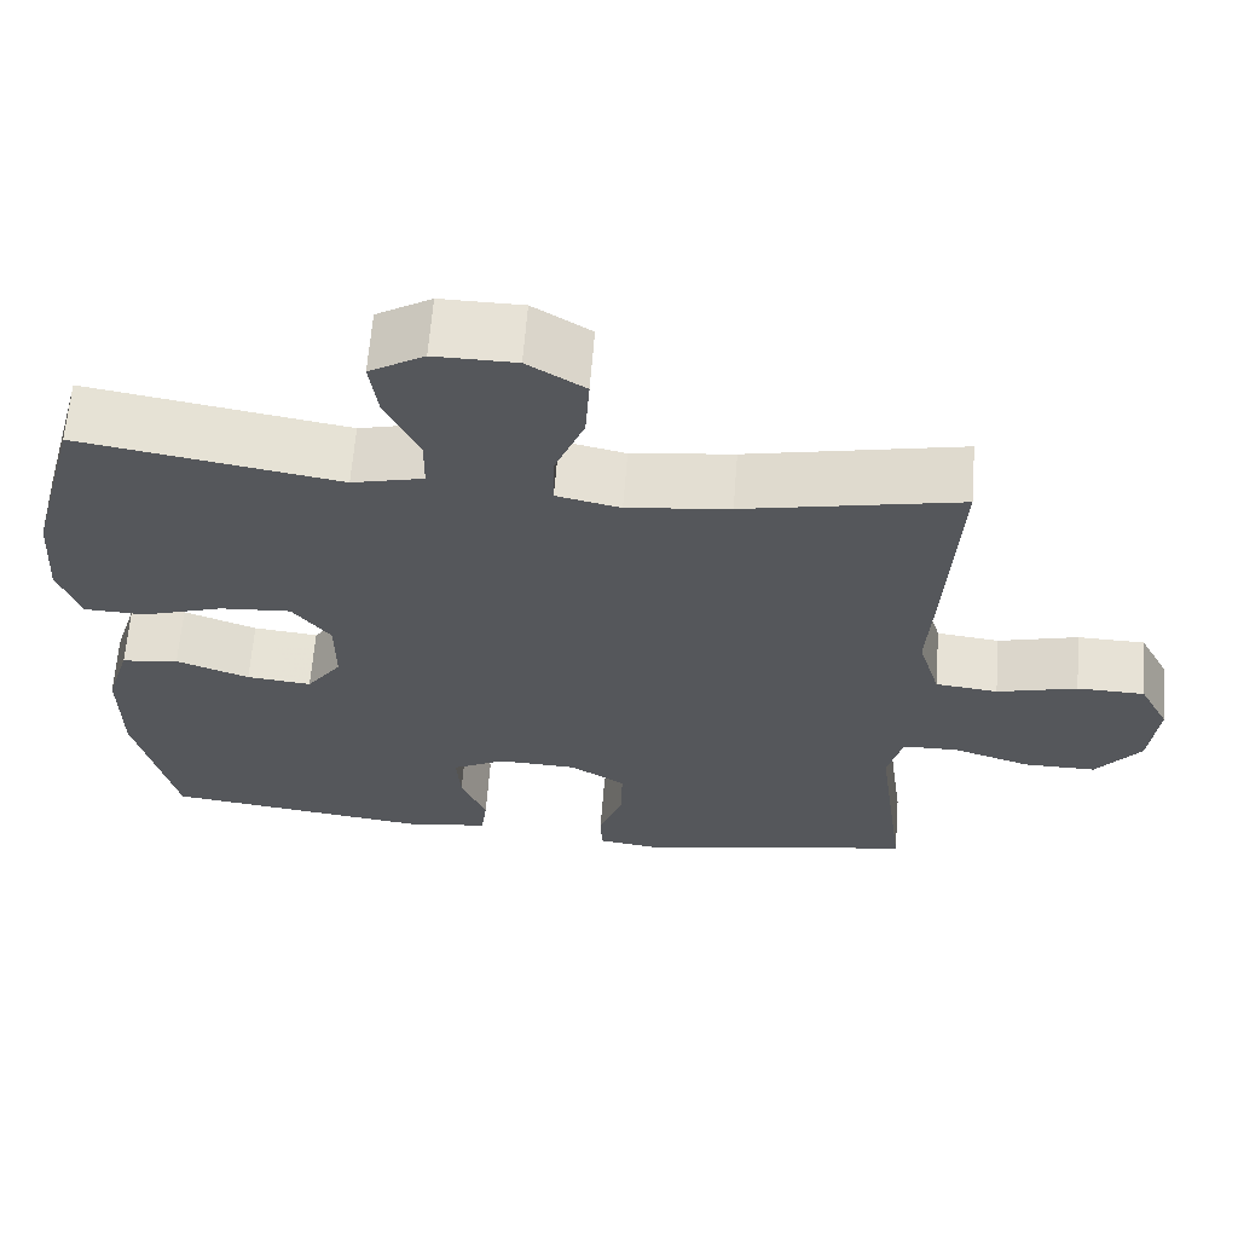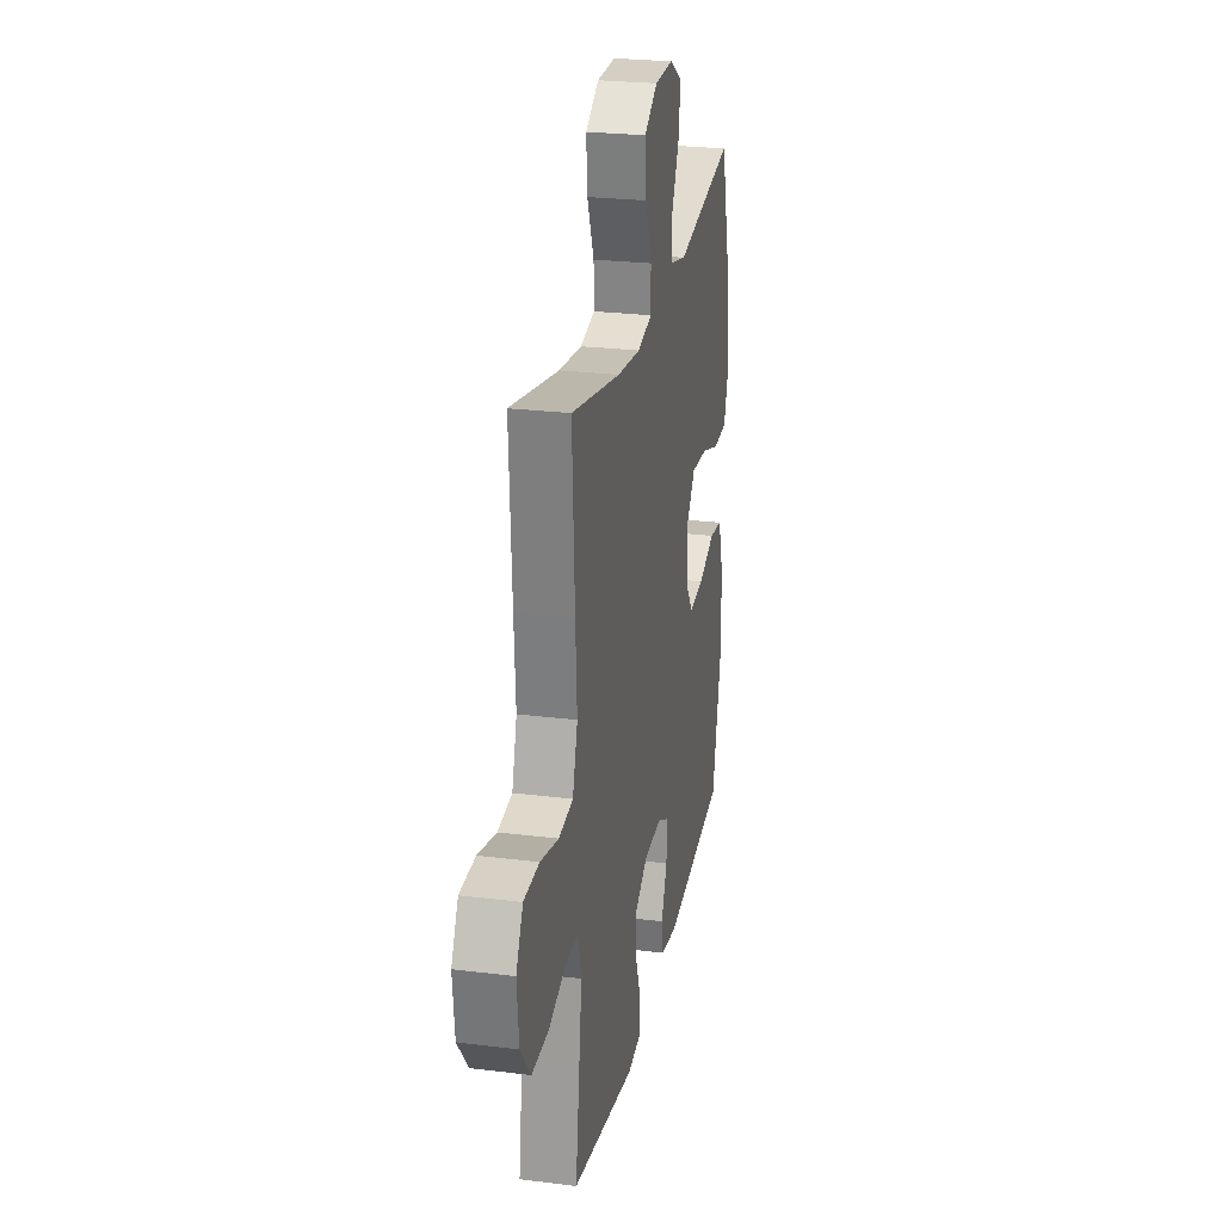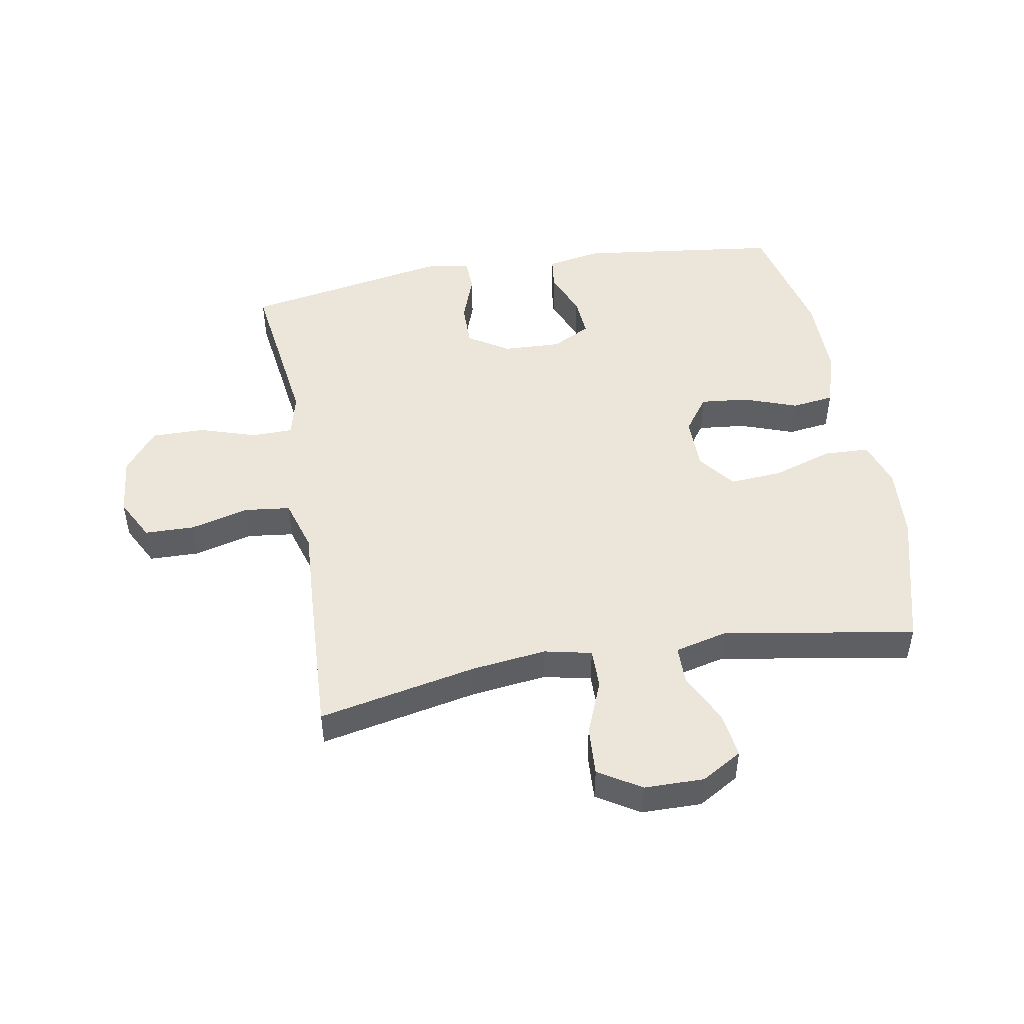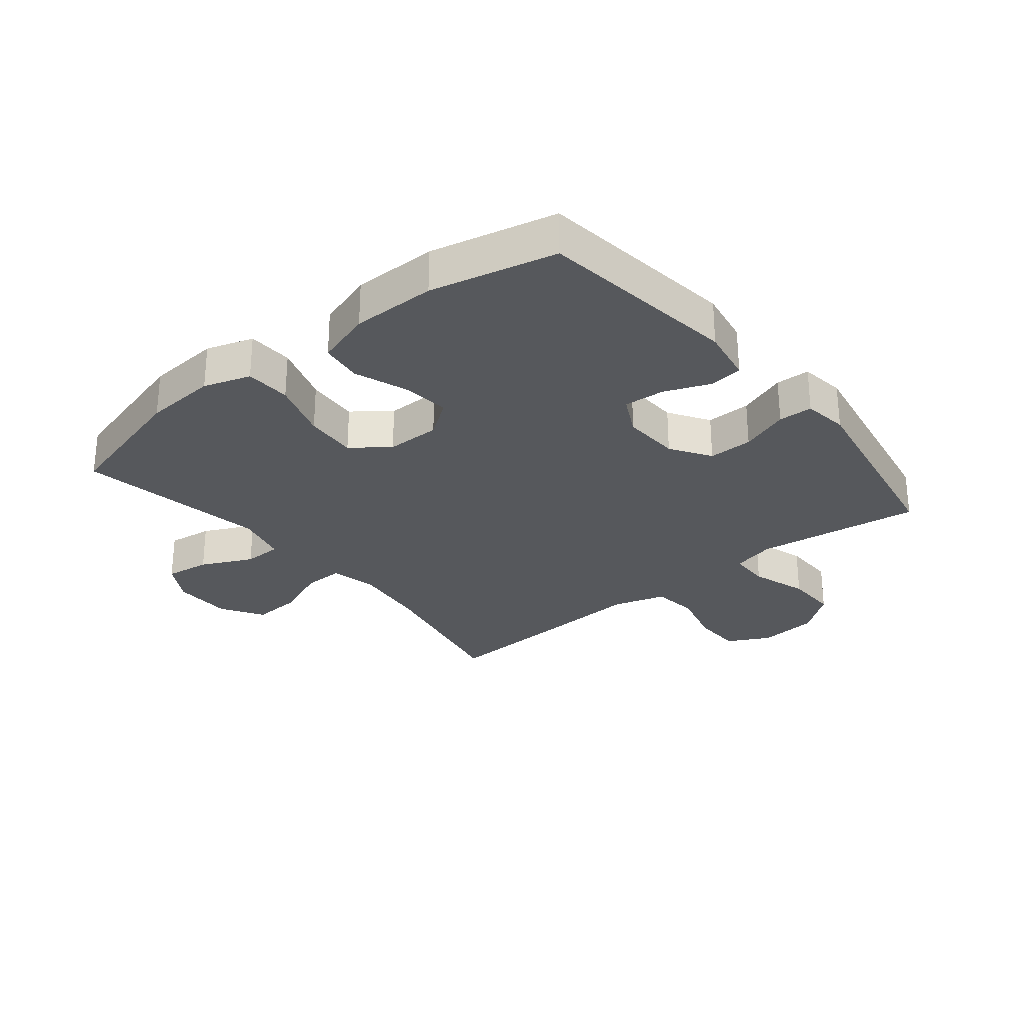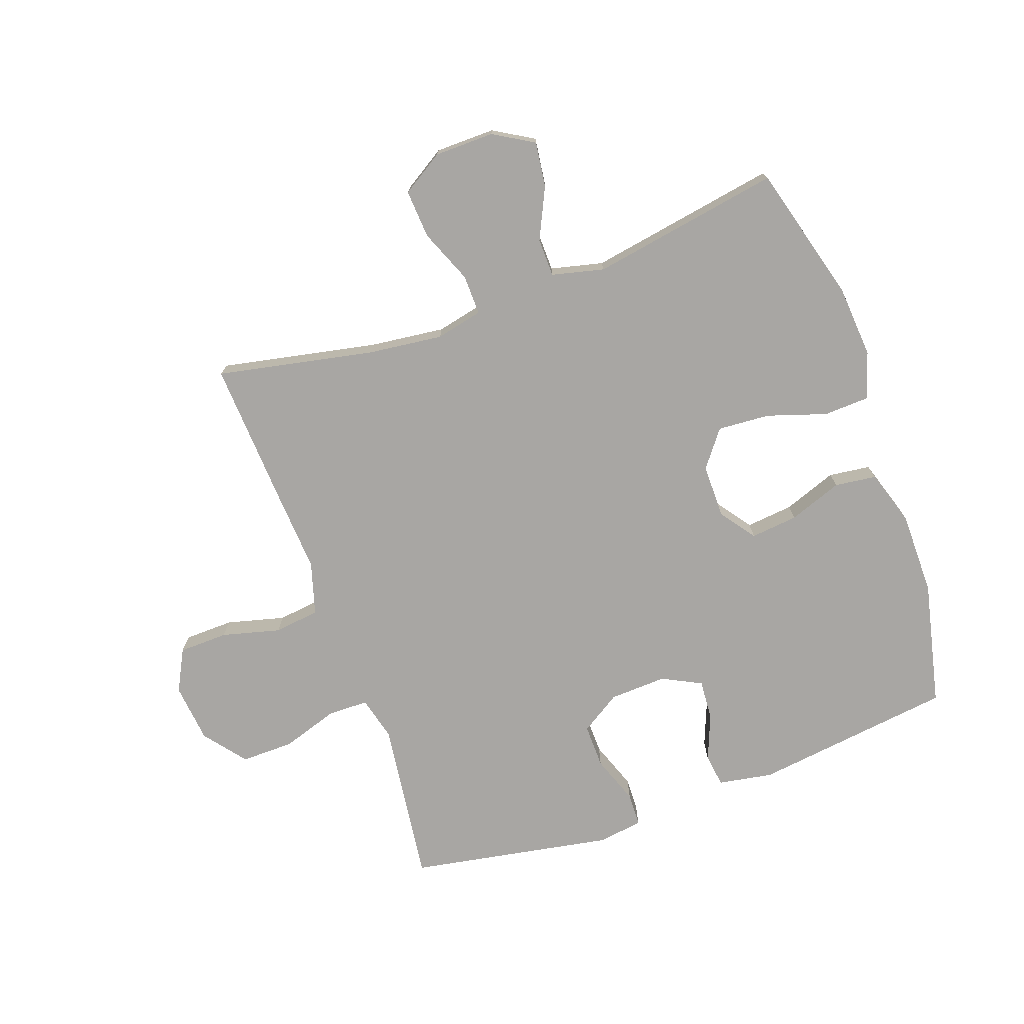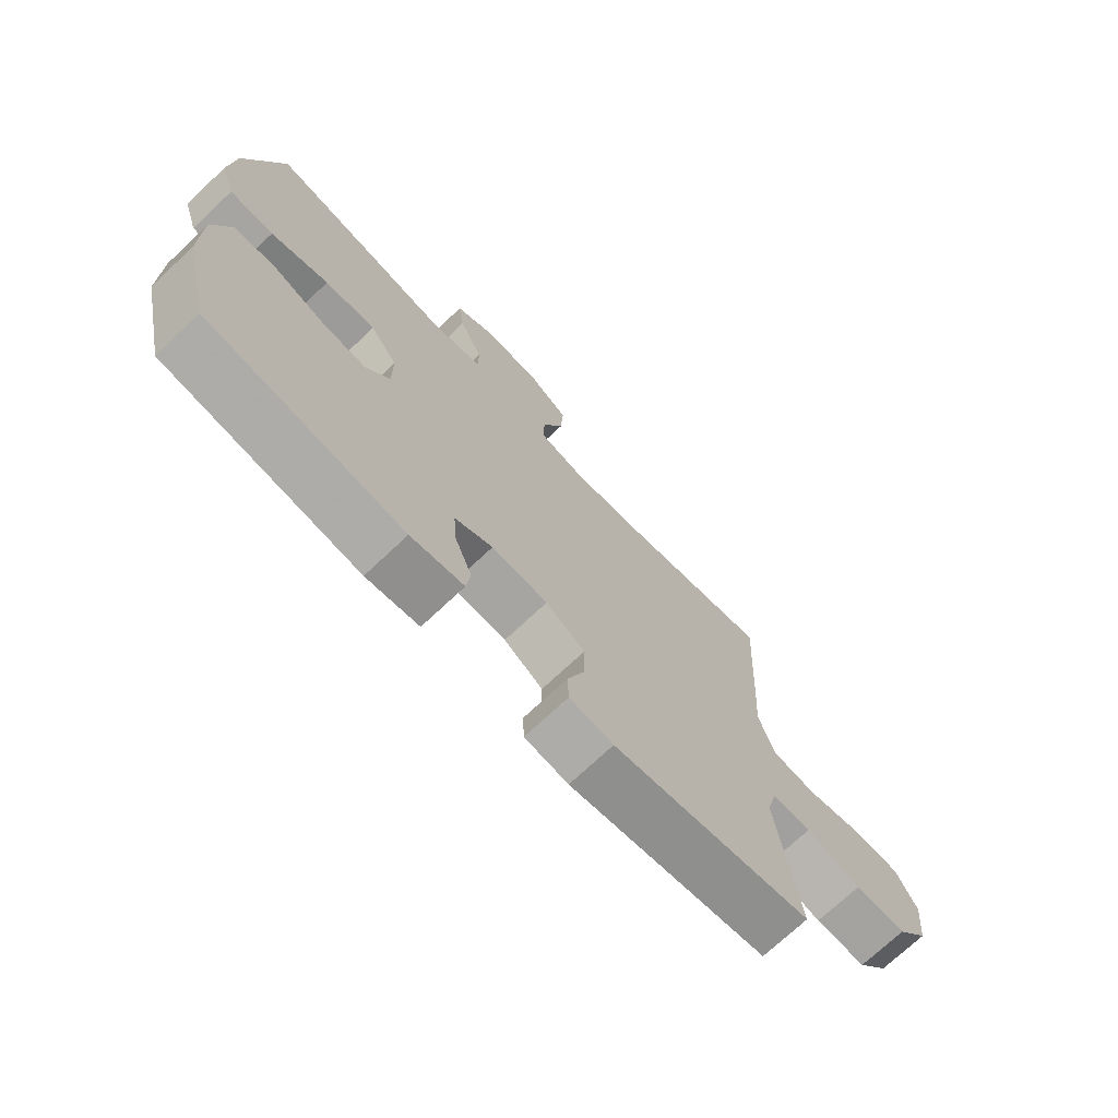
<metadata>
{"format":"obj","ext":"obj","renderer":"f3d","projection":"perspective","resolution":1024,"background":"white","views":[{"elev":63.5,"azim":-175.5,"up":"+Z"},{"elev":25.4,"azim":-78.7,"up":"+Z"},{"elev":48.0,"azim":-10.1,"up":"+Y"},{"elev":-28.2,"azim":129.1,"up":"+Y"},{"elev":-74.3,"azim":19.8,"up":"+Y"},{"elev":-72.3,"azim":133.3,"up":"+Z"}]}
</metadata>
<code>
v 0.5 0.07 0.5
v 0.562 0.07 0.274
v 0.571 0.07 0.154
v 0.546 0.07 0.077
v 0.471 0.07 0.074
v 0.373 0.07 0.106
v 0.287 0.07 0.112
v 0.241 0.07 0.052
v 0.241 0.07 -0.037
v 0.283 0.07 -0.095
v 0.361 0.07 -0.087
v 0.449 0.07 -0.055
v 0.518 0.07 -0.064
v 0.547 0.07 -0.156
v 0.547 0.07 -0.294
v 0.5 0.07 -0.5
v 0.169 0.07 -0.542
v 0.079 0.07 -0.526
v 0.072 0.07 -0.471
v 0.102 0.07 -0.396
v 0.107 0.07 -0.329
v 0.043 0.07 -0.296
v -0.052 0.07 -0.3
v -0.118 0.07 -0.342
v -0.117 0.07 -0.415
v -0.088 0.07 -0.495
v -0.09 0.07 -0.551
v -0.164 0.07 -0.561
v -0.5 0.07 -0.5
v -0.479 0.07 -0.342
v -0.464 0.07 -0.228
v -0.482 0.07 -0.156
v -0.549 0.07 -0.155
v -0.642 0.07 -0.185
v -0.729 0.07 -0.186
v -0.783 0.07 -0.117
v -0.793 0.07 -0.019
v -0.757 0.07 0.05
v -0.676 0.07 0.052
v -0.58 0.07 0.027
v -0.505 0.07 0.036
v -0.479 0.07 0.123
v -0.487 0.07 0.253
v -0.5 0.07 0.5
v -0.241 0.07 0.447
v -0.118 0.07 0.432
v -0.041 0.07 0.449
v -0.042 0.07 0.515
v -0.078 0.07 0.604
v -0.083 0.07 0.684
v -0.014 0.07 0.727
v 0.084 0.07 0.728
v 0.15 0.07 0.689
v 0.14 0.07 0.615
v 0.1 0.07 0.531
v 0.101 0.07 0.468
v 0.187 0.07 0.447
v 0.5 0 0.5
v 0.562 0 0.274
v 0.571 0 0.154
v 0.546 0 0.077
v 0.471 0 0.074
v 0.373 0 0.106
v 0.287 0 0.112
v 0.241 0 0.052
v 0.241 0 -0.037
v 0.283 0 -0.095
v 0.361 0 -0.087
v 0.449 0 -0.055
v 0.518 0 -0.064
v 0.547 0 -0.156
v 0.547 0 -0.294
v 0.5 0 -0.5
v 0.169 0 -0.542
v 0.079 0 -0.526
v 0.072 0 -0.471
v 0.102 0 -0.396
v 0.107 0 -0.329
v 0.043 0 -0.296
v -0.052 0 -0.3
v -0.118 0 -0.342
v -0.117 0 -0.415
v -0.088 0 -0.495
v -0.09 0 -0.551
v -0.164 0 -0.561
v -0.5 0 -0.5
v -0.479 0 -0.342
v -0.464 0 -0.228
v -0.482 0 -0.156
v -0.549 0 -0.155
v -0.642 0 -0.185
v -0.729 0 -0.186
v -0.783 0 -0.117
v -0.793 0 -0.019
v -0.757 0 0.05
v -0.676 0 0.052
v -0.58 0 0.027
v -0.505 0 0.036
v -0.479 0 0.123
v -0.487 0 0.253
v -0.5 0 0.5
v -0.241 0 0.447
v -0.118 0 0.432
v -0.041 0 0.449
v -0.042 0 0.515
v -0.078 0 0.604
v -0.083 0 0.684
v -0.014 0 0.727
v 0.084 0 0.728
v 0.15 0 0.689
v 0.14 0 0.615
v 0.1 0 0.531
v 0.101 0 0.468
v 0.187 0 0.447
f 52 53 54 55
f 52 55 56
f 51 52 56
f 48 49 50 51
f 47 48 51 56
f 46 47 56 57
f 42 43 44 45
f 41 42 45 46
f 37 38 39 40
f 37 40 41
f 36 37 41
f 33 34 35 36
f 32 33 36 41
f 31 32 41 46
f 27 28 29 30
f 25 26 27 30
f 24 25 30 31
f 23 24 31 46
f 17 18 19 20
f 17 20 21
f 16 17 21
f 15 16 21 22
f 11 12 13 14
f 10 11 14 15
f 3 4 5 6
f 3 6 7
f 57 1 2 3
f 57 3 7
f 22 23 46 57
f 10 15 22
f 9 10 22
f 8 9 22 57
f 7 8 57
f 112 111 110 109
f 113 112 109
f 113 109 108
f 108 107 106 105
f 113 108 105 104
f 114 113 104 103
f 102 101 100 99
f 103 102 99 98
f 97 96 95 94
f 98 97 94
f 98 94 93
f 93 92 91 90
f 98 93 90 89
f 103 98 89 88
f 87 86 85 84
f 87 84 83 82
f 88 87 82 81
f 103 88 81 80
f 77 76 75 74
f 78 77 74
f 78 74 73
f 79 78 73 72
f 71 70 69 68
f 72 71 68 67
f 63 62 61 60
f 64 63 60
f 60 59 58 114
f 64 60 114
f 114 103 80 79
f 79 72 67
f 79 67 66
f 114 79 66 65
f 114 65 64
f 1 58 59 2
f 2 59 60 3
f 3 60 61 4
f 4 61 62 5
f 5 62 63 6
f 6 63 64 7
f 7 64 65 8
f 8 65 66 9
f 9 66 67 10
f 10 67 68 11
f 11 68 69 12
f 12 69 70 13
f 13 70 71 14
f 14 71 72 15
f 15 72 73 16
f 16 73 74 17
f 17 74 75 18
f 18 75 76 19
f 19 76 77 20
f 20 77 78 21
f 21 78 79 22
f 22 79 80 23
f 23 80 81 24
f 24 81 82 25
f 25 82 83 26
f 26 83 84 27
f 27 84 85 28
f 28 85 86 29
f 29 86 87 30
f 30 87 88 31
f 31 88 89 32
f 32 89 90 33
f 33 90 91 34
f 34 91 92 35
f 35 92 93 36
f 36 93 94 37
f 37 94 95 38
f 38 95 96 39
f 39 96 97 40
f 40 97 98 41
f 41 98 99 42
f 42 99 100 43
f 43 100 101 44
f 44 101 102 45
f 45 102 103 46
f 46 103 104 47
f 47 104 105 48
f 48 105 106 49
f 49 106 107 50
f 50 107 108 51
f 51 108 109 52
f 52 109 110 53
f 53 110 111 54
f 54 111 112 55
f 55 112 113 56
f 56 113 114 57
f 57 114 58 1

</code>
